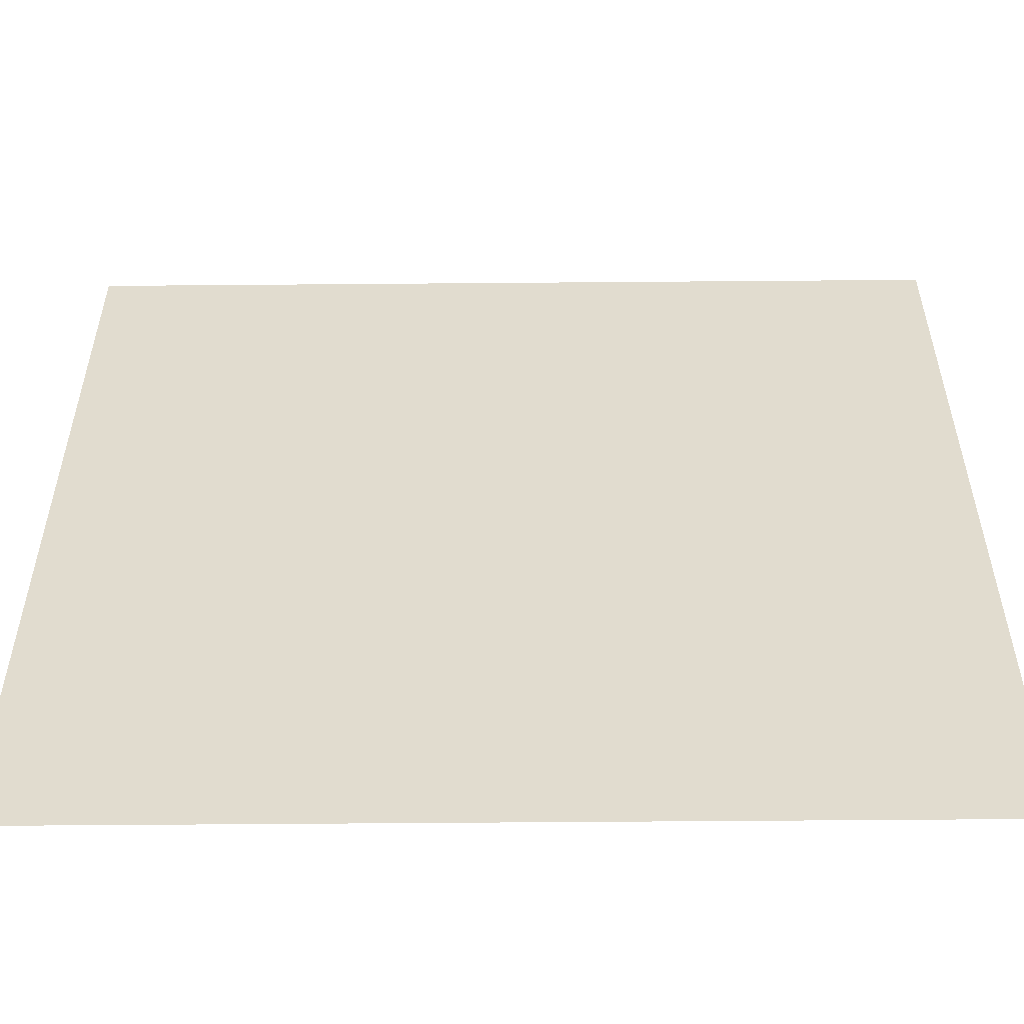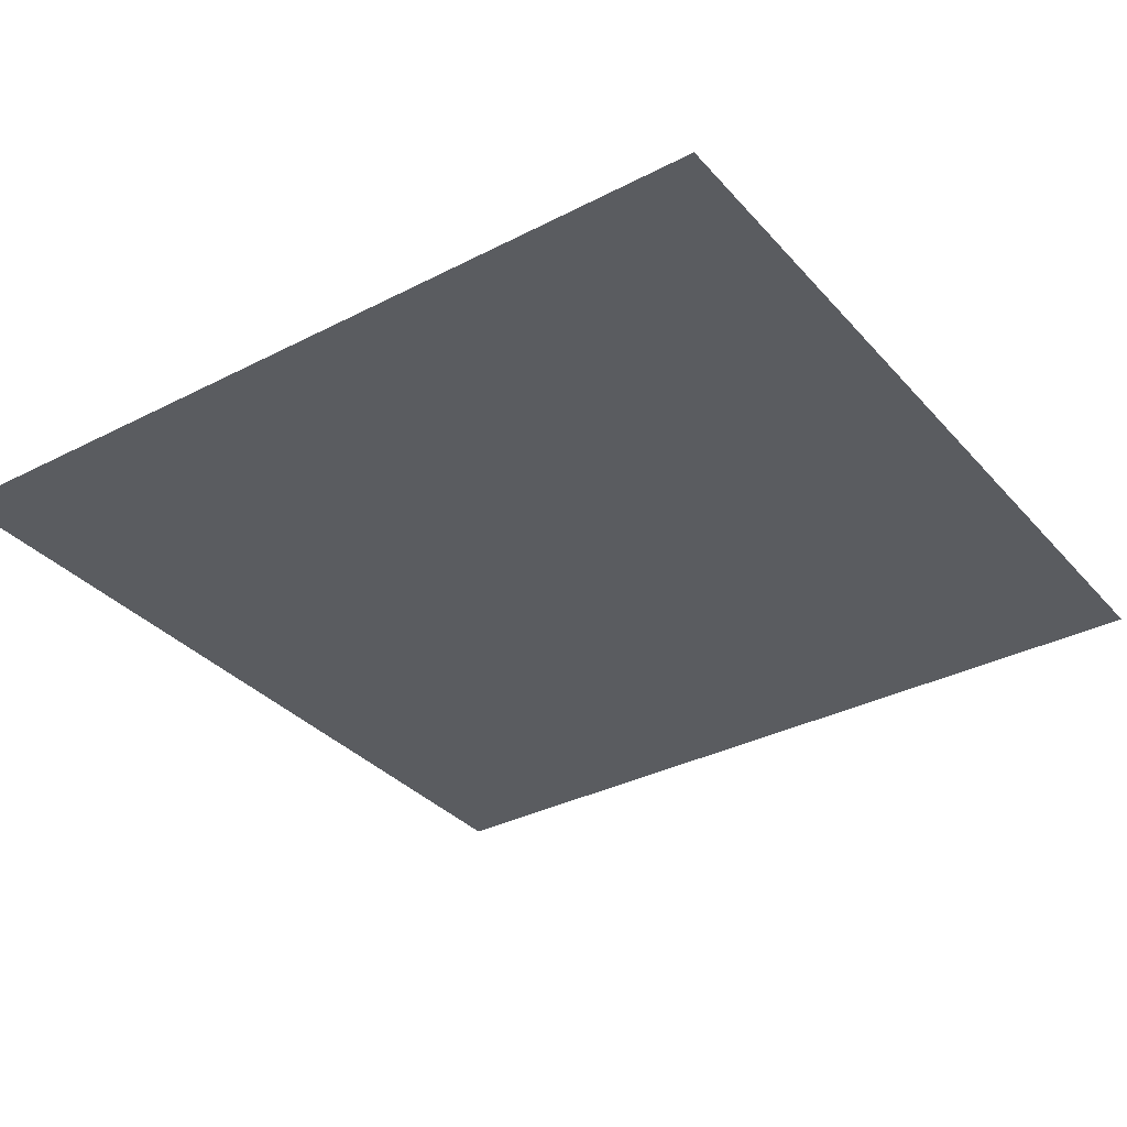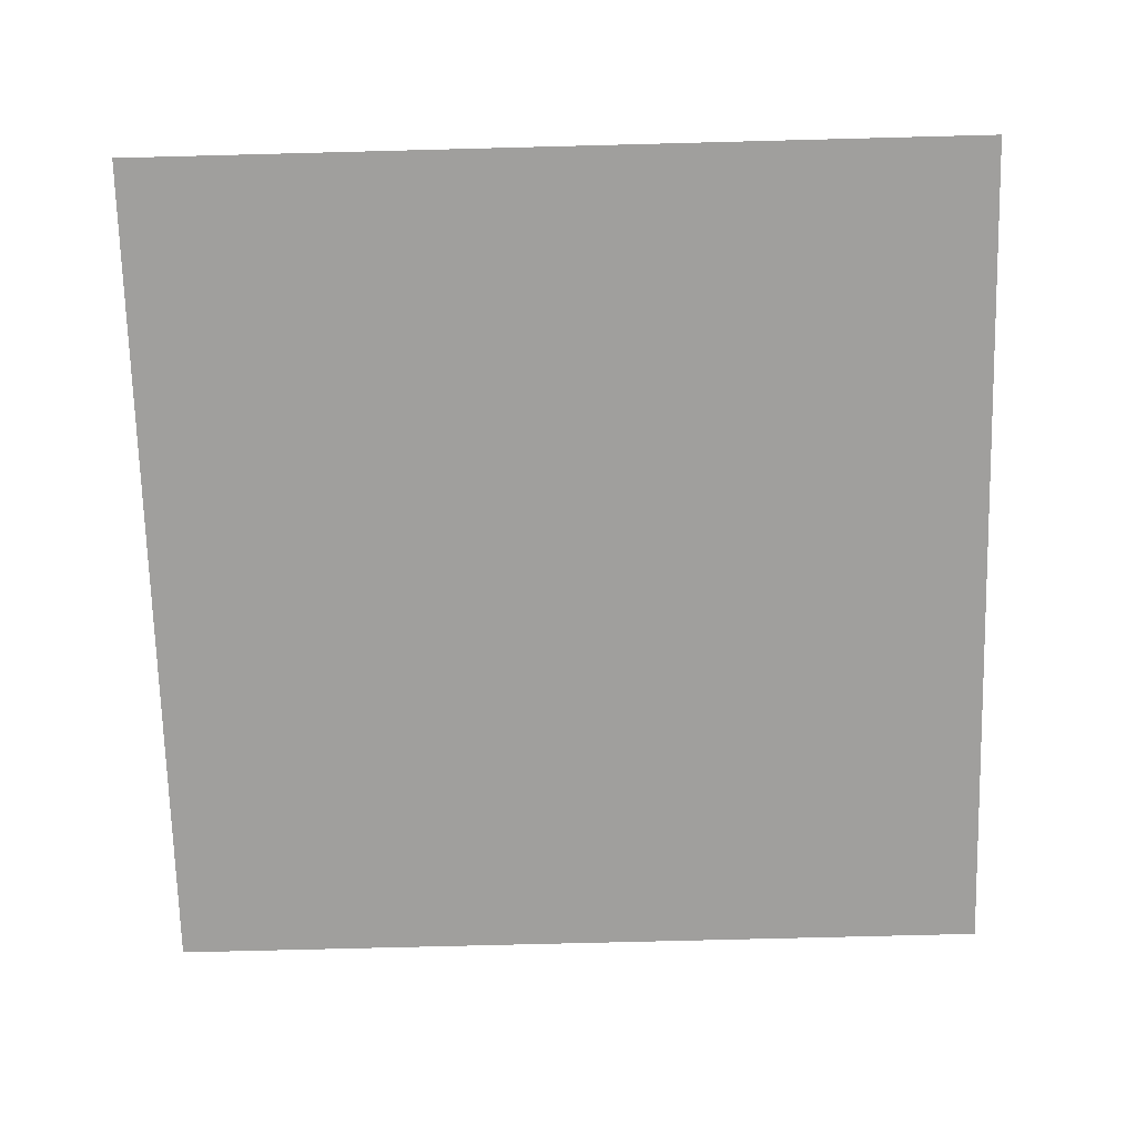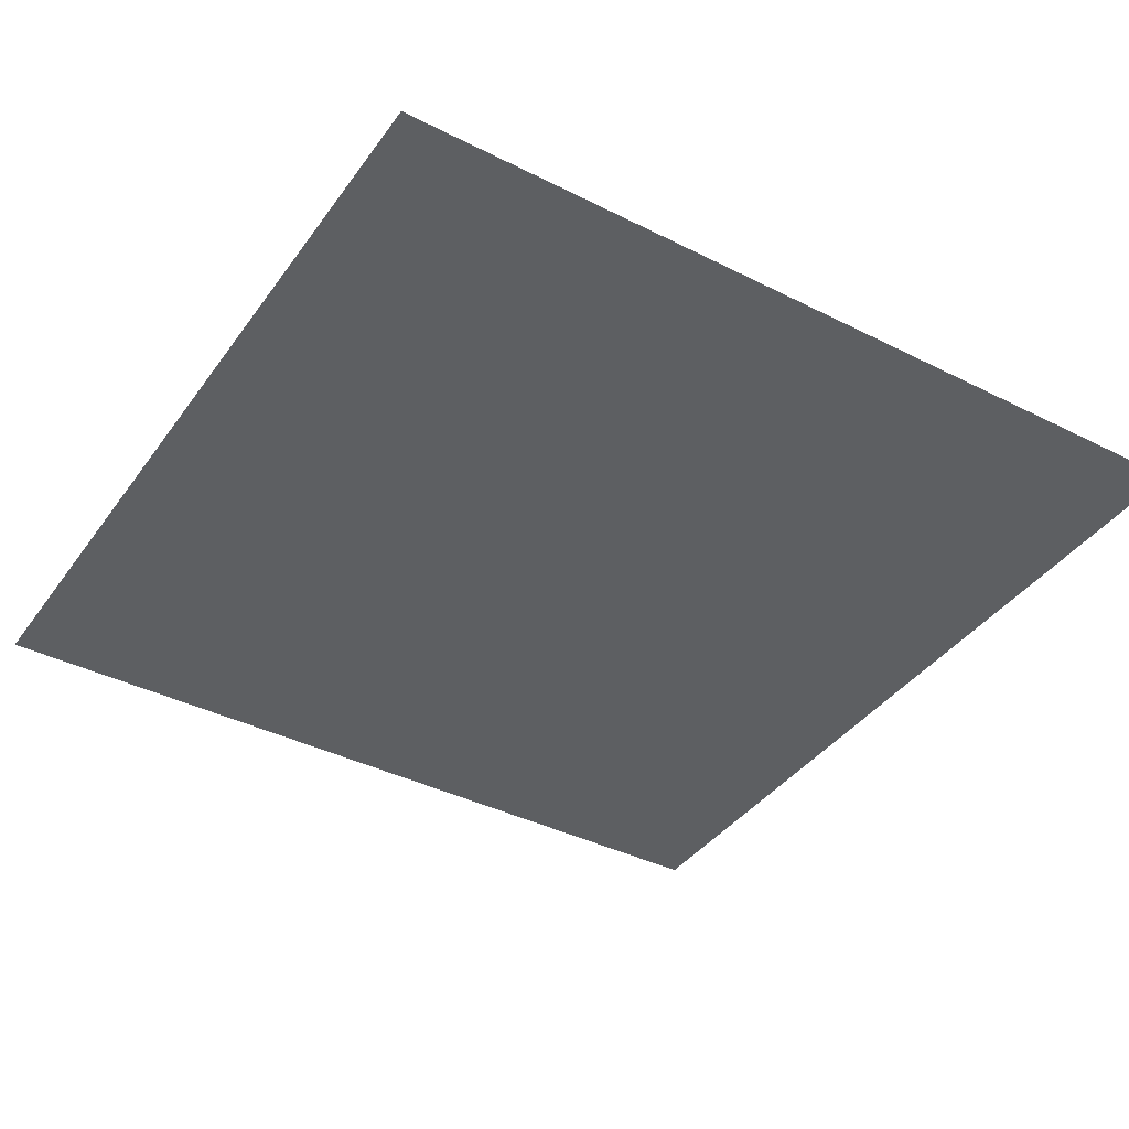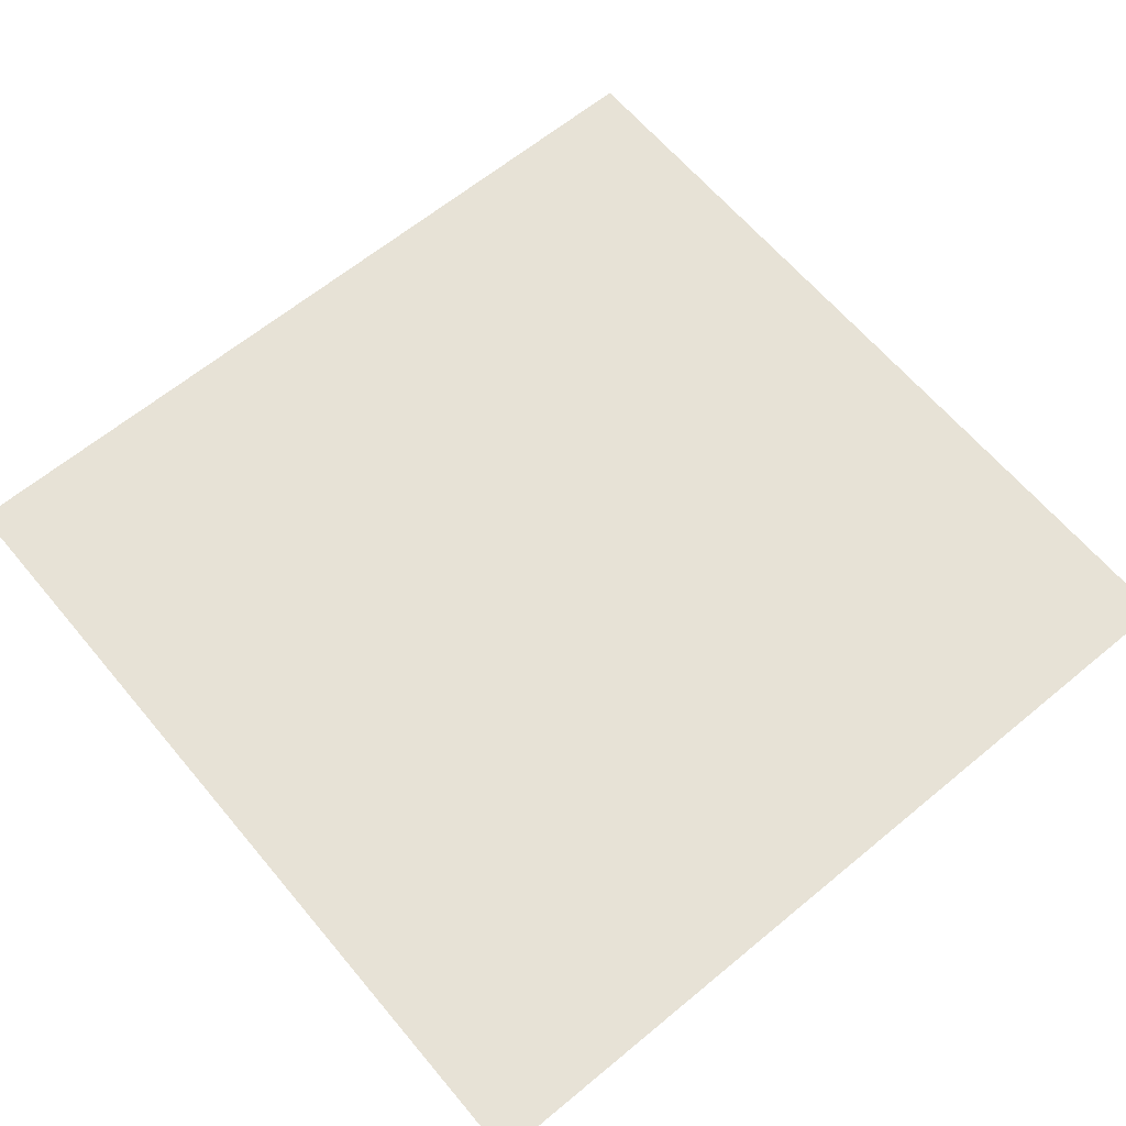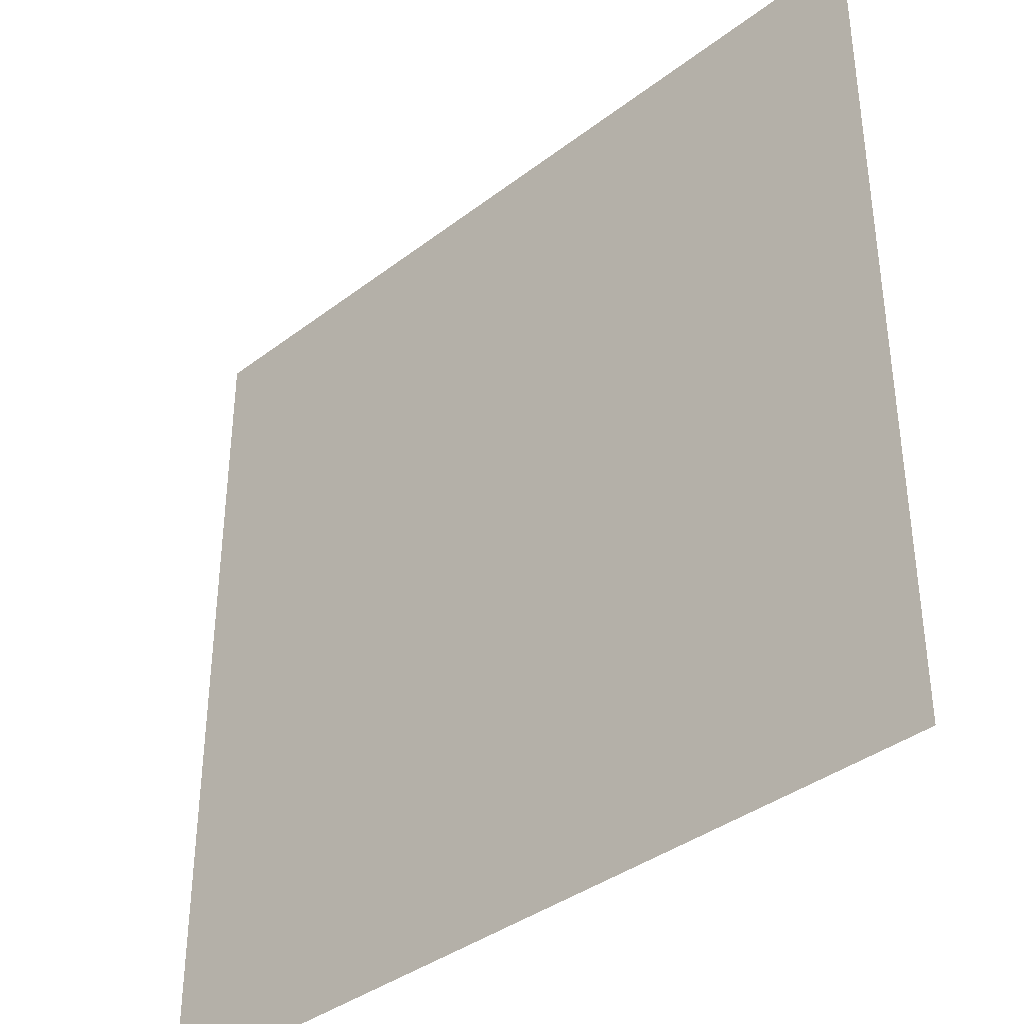
<metadata>
{"format":"obj","ext":"obj","renderer":"f3d","projection":"perspective","resolution":1024,"background":"white","views":[{"elev":-55.4,"azim":-179.5,"up":"+Z"},{"elev":-34.1,"azim":-145.1,"up":"+Y"},{"elev":-71.4,"azim":-88.5,"up":"+Y"},{"elev":-39.5,"azim":147.9,"up":"+Y"},{"elev":63.6,"azim":50.1,"up":"+Y"},{"elev":-37.9,"azim":44.1,"up":"+Z"}]}
</metadata>
<code>
g floor6[inn]
v -0.5035 3.083e-17 -0.5035
v 0.5035 3.083e-17 -0.5035
v 0.5035 -3.083e-17 0.5035
v -0.5035 -3.083e-17 0.5035
g floor6[inn]_0
f 3 2 1
f 4 3 1

</code>
